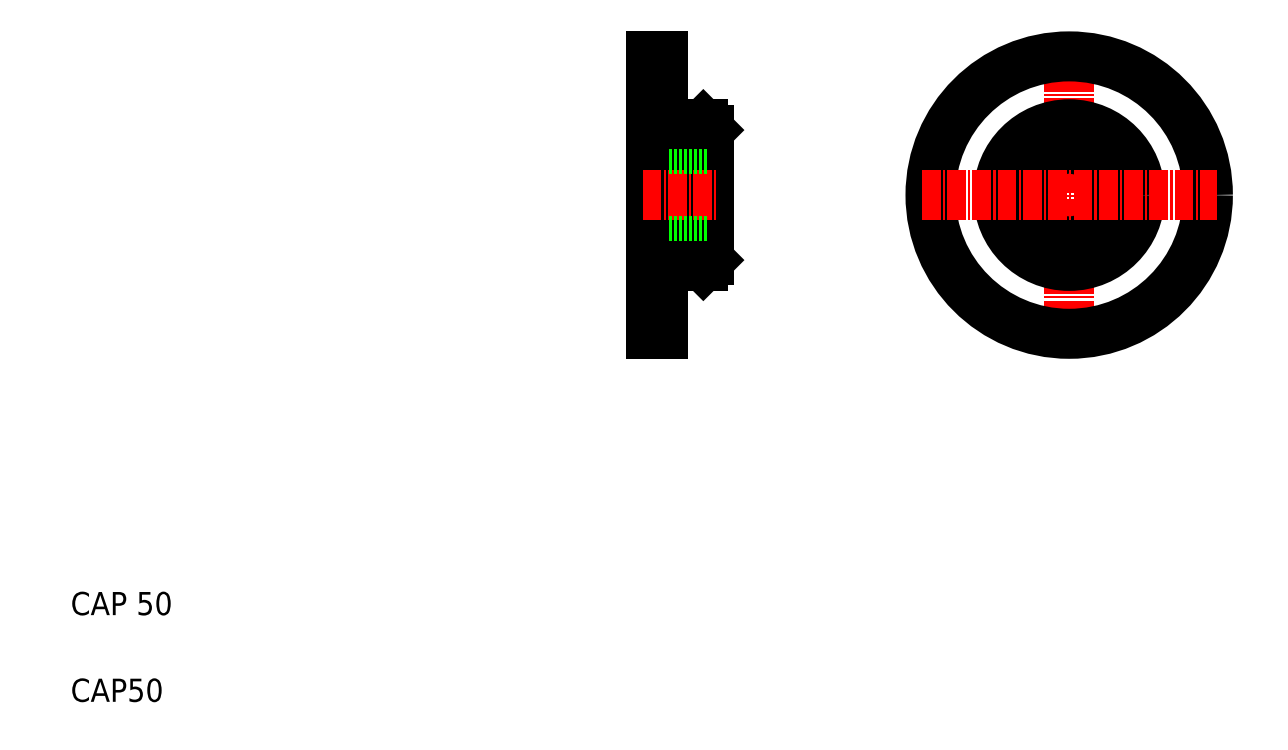
<metadata>
{"format":"dxf","ext":"dxf","renderer":"ezdxf+matplotlib","layout":"modelspace","background":"white","min_lineweight":24,"dpi":150}
</metadata>
<code>
0
SECTION
2
ENTITIES
0
TEXT
8
0
10
10
20
25
30
0
40
4
1
CAP 50
0
TEXT
8
0
10
10
20
10
30
0
40
4
1
CAP50
0
LINE
8
0
10
113.5
20
105.7
30
0
11
113.5
21
89.68
31
0
0
LINE
8
0
10
119.5
20
109.9
30
0
11
119.5
21
85.43
31
0
0
LINE
8
0
10
112.5
20
121.7
30
0
11
112.5
21
73.68
31
0
0
LINE
8
0
10
110.5
20
121.7
30
0
11
110.5
21
73.68
31
0
0
LINE
8
0
10
120.5
20
108.9
30
0
11
120.5
21
86.43
31
0
0
LINE
8
CENTER
10
109
20
97.68
30
0
11
122
21
97.68
31
0
0
LINE
8
0
10
110.5
20
73.68
30
0
11
112.5
21
73.68
31
0
0
LINE
8
0
10
119.5
20
85.43
30
0
11
120.5
21
86.43
31
0
0
LINE
8
0
10
113.5
20
89.68
30
0
11
120.5
21
89.68
31
0
0
LINE
8
0
10
112.5
20
85.43
30
0
11
119.5
21
85.43
31
0
0
LINE
8
0
10
120.5
20
97.68
30
0
11
120.5
21
97.68
31
0
0
LINE
8
0
10
110.5
20
121.7
30
0
11
112.5
21
121.7
31
0
0
LINE
8
0
10
119.5
20
109.9
30
0
11
120.5
21
108.9
31
0
0
LINE
8
0
10
113.5
20
105.7
30
0
11
120.5
21
105.7
31
0
0
LINE
8
0
10
112.5
20
109.9
30
0
11
119.5
21
109.9
31
0
0
LINE
8
0
10
120.5
20
103.3
30
0
11
120.5
21
103.3
31
0
0
LINE
8
CENTER
10
182.8
20
123.2
30
0
11
182.8
21
72.18
31
0
0
CIRCLE
8
0
10
182.8
20
97.68
30
0
40
8
0
CIRCLE
8
0
10
182.8
20
97.68
30
0
40
12.25
0
CIRCLE
8
0
10
182.8
20
97.68
30
0
40
24
0
LINE
8
CENTER
10
157.3
20
97.68
30
0
11
208.3
21
97.68
31
0
0
ENDSEC
0
EOF

</code>
